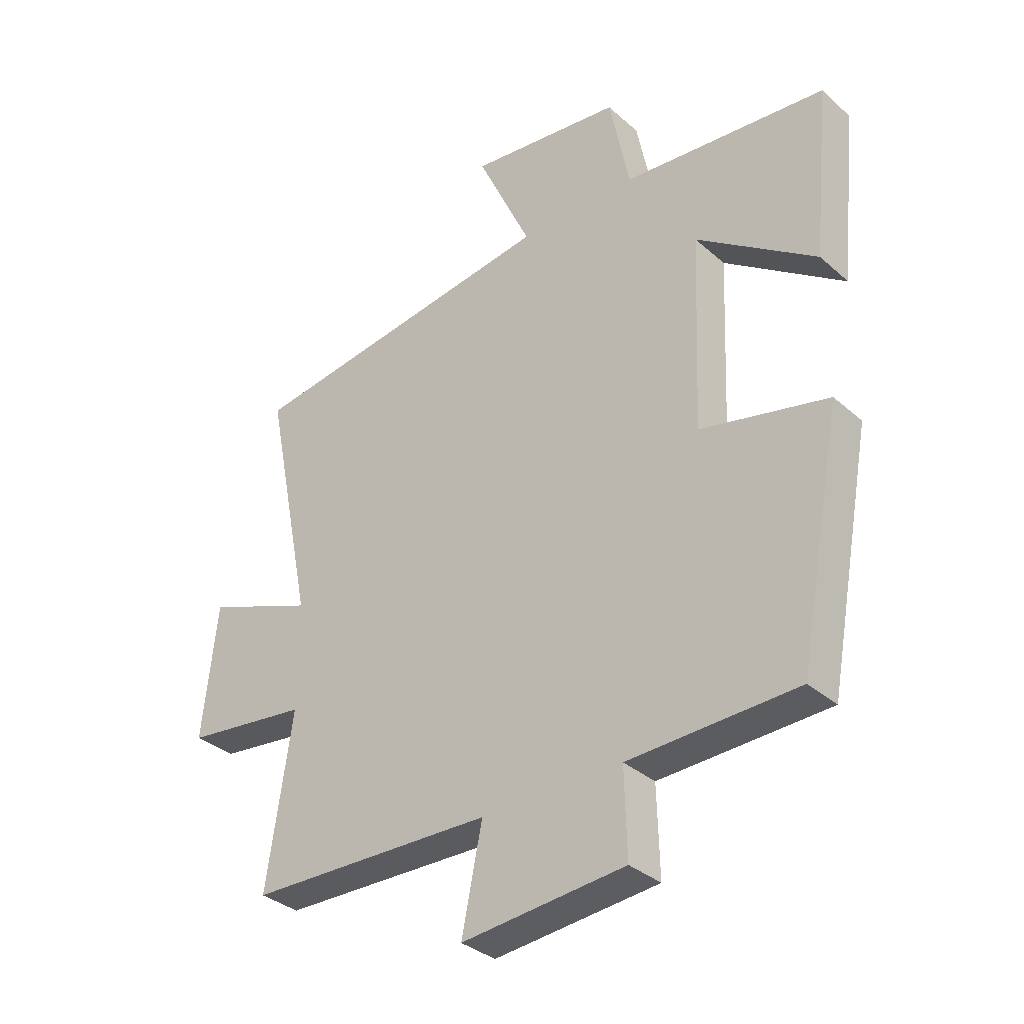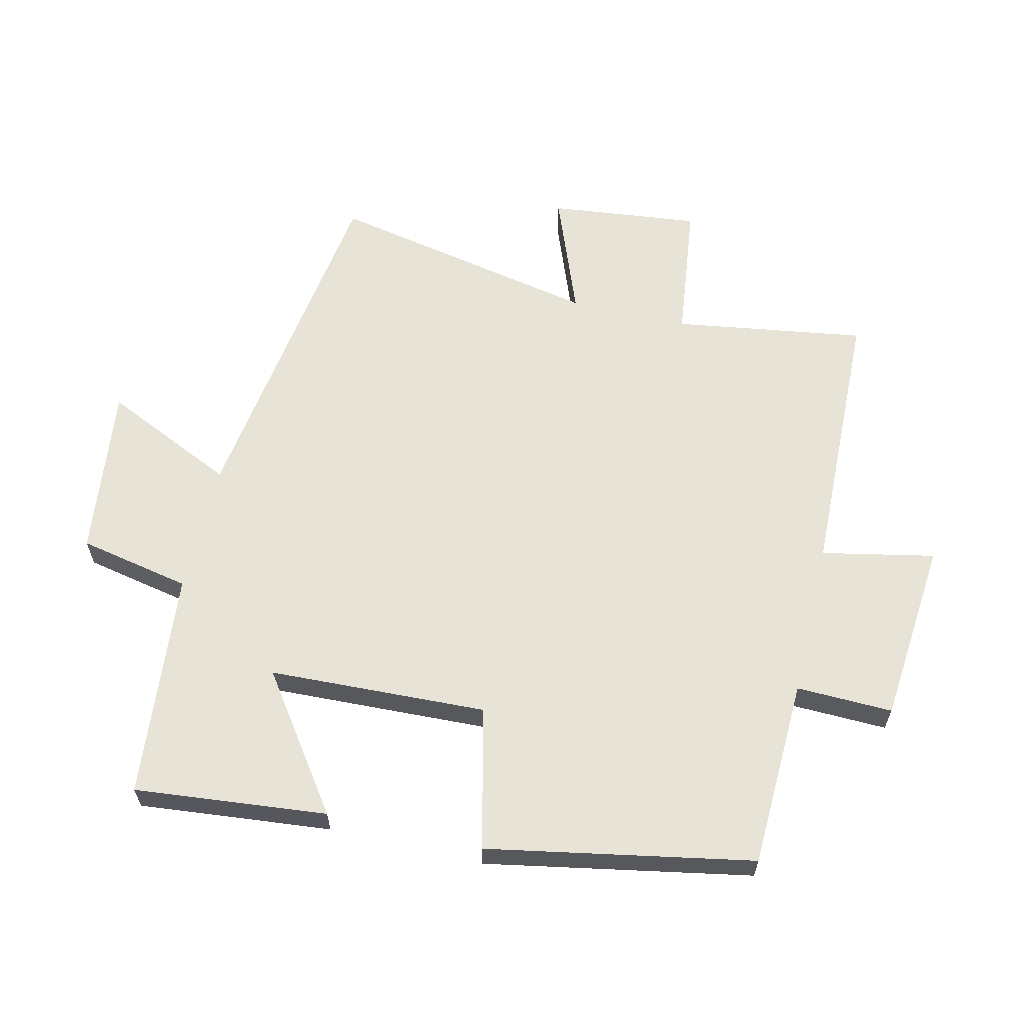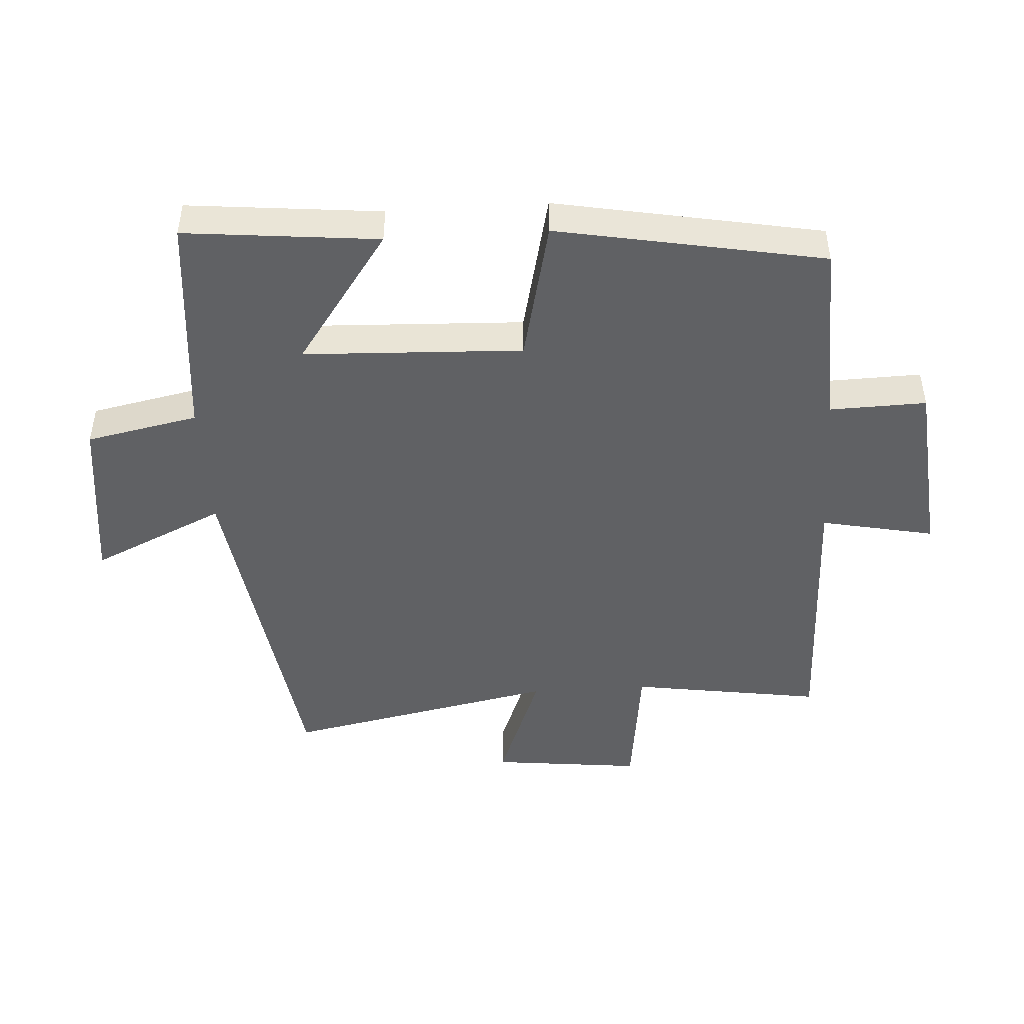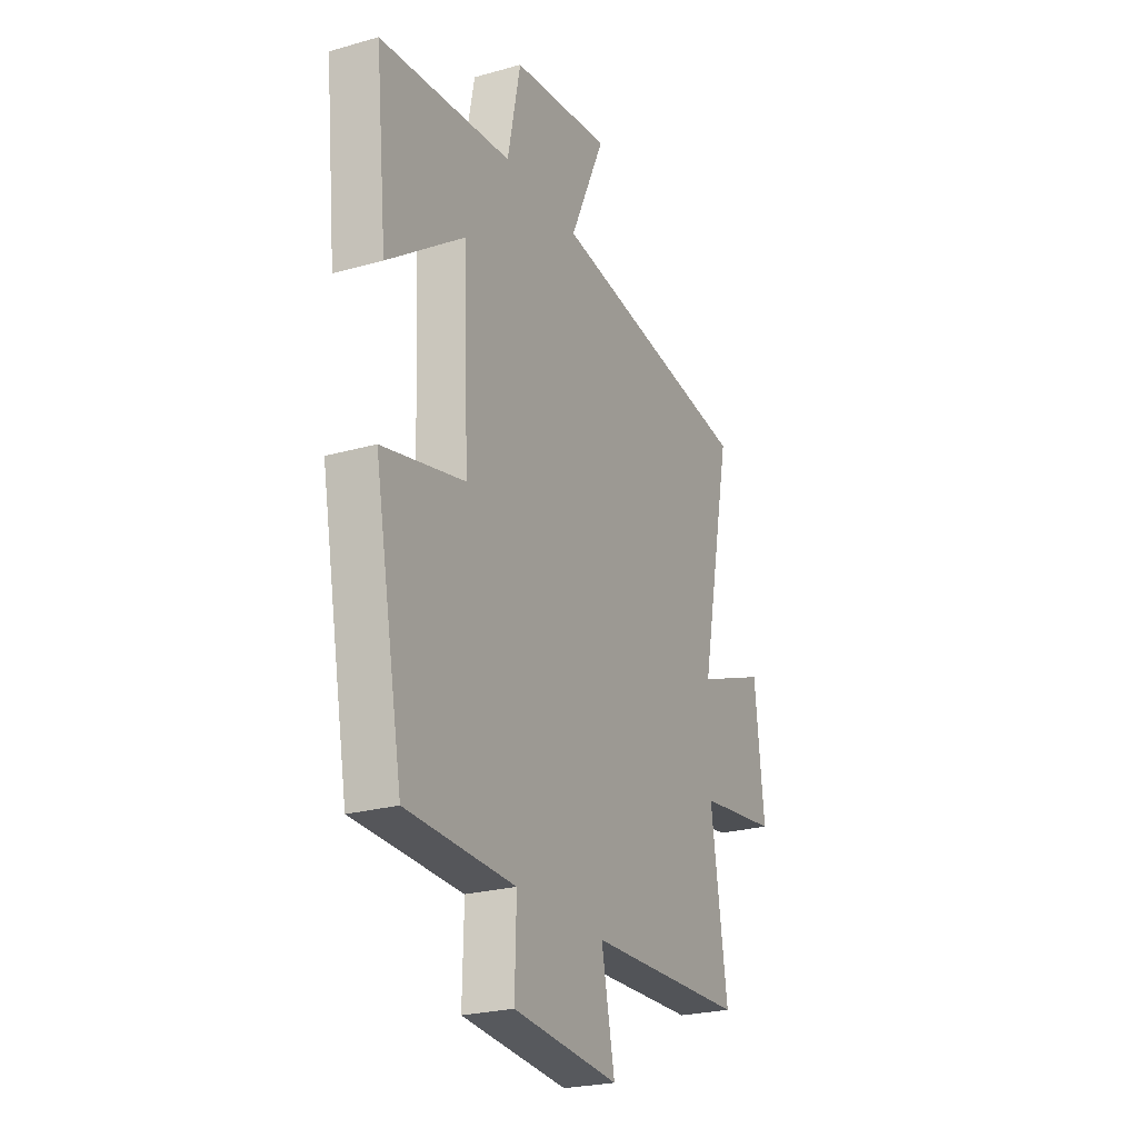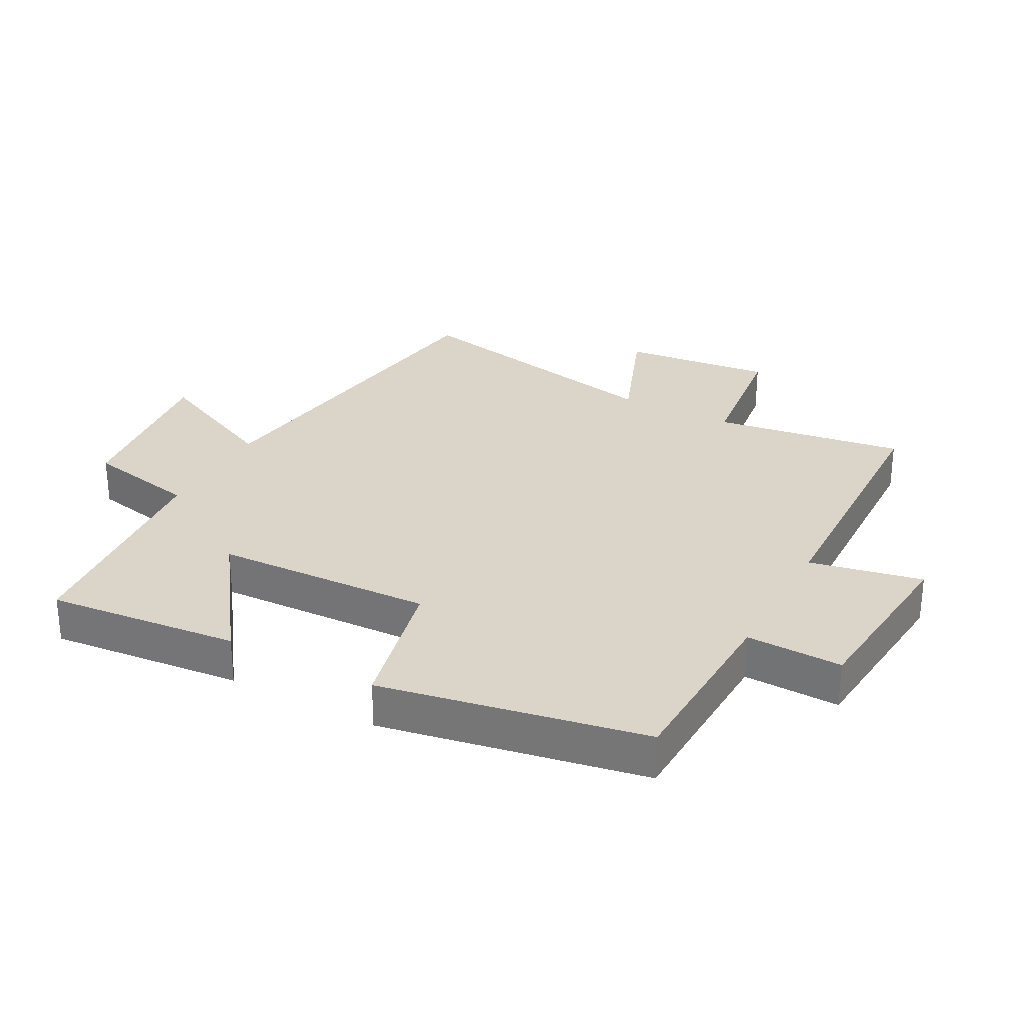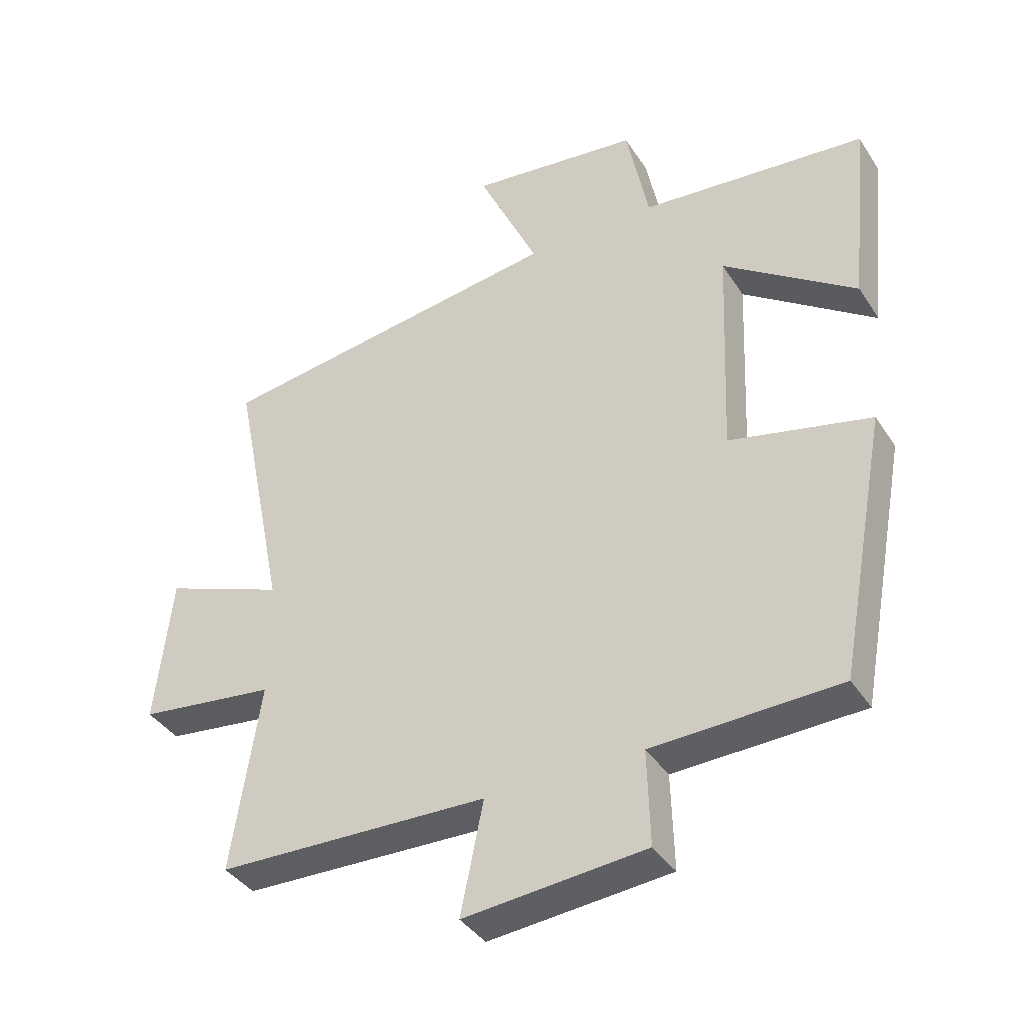
<metadata>
{"format":"obj","ext":"obj","renderer":"f3d","projection":"perspective","resolution":1024,"background":"white","views":[{"elev":-34.1,"azim":40.3,"up":"+Z"},{"elev":62.0,"azim":103.2,"up":"+Y"},{"elev":-46.8,"azim":93.6,"up":"+Y"},{"elev":-24.3,"azim":115.1,"up":"+Z"},{"elev":29.4,"azim":118.3,"up":"+Y"},{"elev":-38.8,"azim":29.5,"up":"+Z"}]}
</metadata>
<code>
v -0.585 0.07 0.42
v -0.033 0.07 0.5
v -0.128 0.07 0.706
v 0.14 0.07 0.674
v 0.175 0.07 0.5
v 0.53 0.07 0.467
v 0.5 0.07 0.167
v 0.292 0.07 0.314
v 0.278 0.07 -0.026
v 0.5 0.07 -0.077
v 0.423 0.07 -0.49
v 0.129 0.07 -0.5
v 0.133 0.07 -0.65
v -0.153 0.07 -0.676
v -0.117 0.07 -0.5
v -0.545 0.07 -0.488
v -0.5 0.07 -0.191
v -0.716 0.07 -0.164
v -0.69 0.07 0.07
v -0.5 0.07 -0.003
v -0.585 0 0.42
v -0.033 0 0.5
v -0.128 0 0.706
v 0.14 0 0.674
v 0.175 0 0.5
v 0.53 0 0.467
v 0.5 0 0.167
v 0.292 0 0.314
v 0.278 0 -0.026
v 0.5 0 -0.077
v 0.423 0 -0.49
v 0.129 0 -0.5
v 0.133 0 -0.65
v -0.153 0 -0.676
v -0.117 0 -0.5
v -0.545 0 -0.488
v -0.5 0 -0.191
v -0.716 0 -0.164
v -0.69 0 0.07
v -0.5 0 -0.003
f 17 18 19 20
f 15 16 17
f 15 17 20
f 12 13 14 15
f 12 15 20
f 11 12 20
f 10 11 20
f 9 10 20
f 20 1 2
f 9 20 2
f 8 9 2
f 5 6 7 8
f 2 3 4 5
f 2 5 8
f 40 39 38 37
f 37 36 35
f 40 37 35
f 35 34 33 32
f 40 35 32
f 40 32 31
f 40 31 30
f 40 30 29
f 22 21 40
f 22 40 29
f 22 29 28
f 28 27 26 25
f 25 24 23 22
f 28 25 22
f 1 21 22 2
f 2 22 23 3
f 3 23 24 4
f 4 24 25 5
f 5 25 26 6
f 6 26 27 7
f 7 27 28 8
f 8 28 29 9
f 9 29 30 10
f 10 30 31 11
f 11 31 32 12
f 12 32 33 13
f 13 33 34 14
f 14 34 35 15
f 15 35 36 16
f 16 36 37 17
f 17 37 38 18
f 18 38 39 19
f 19 39 40 20
f 20 40 21 1

</code>
